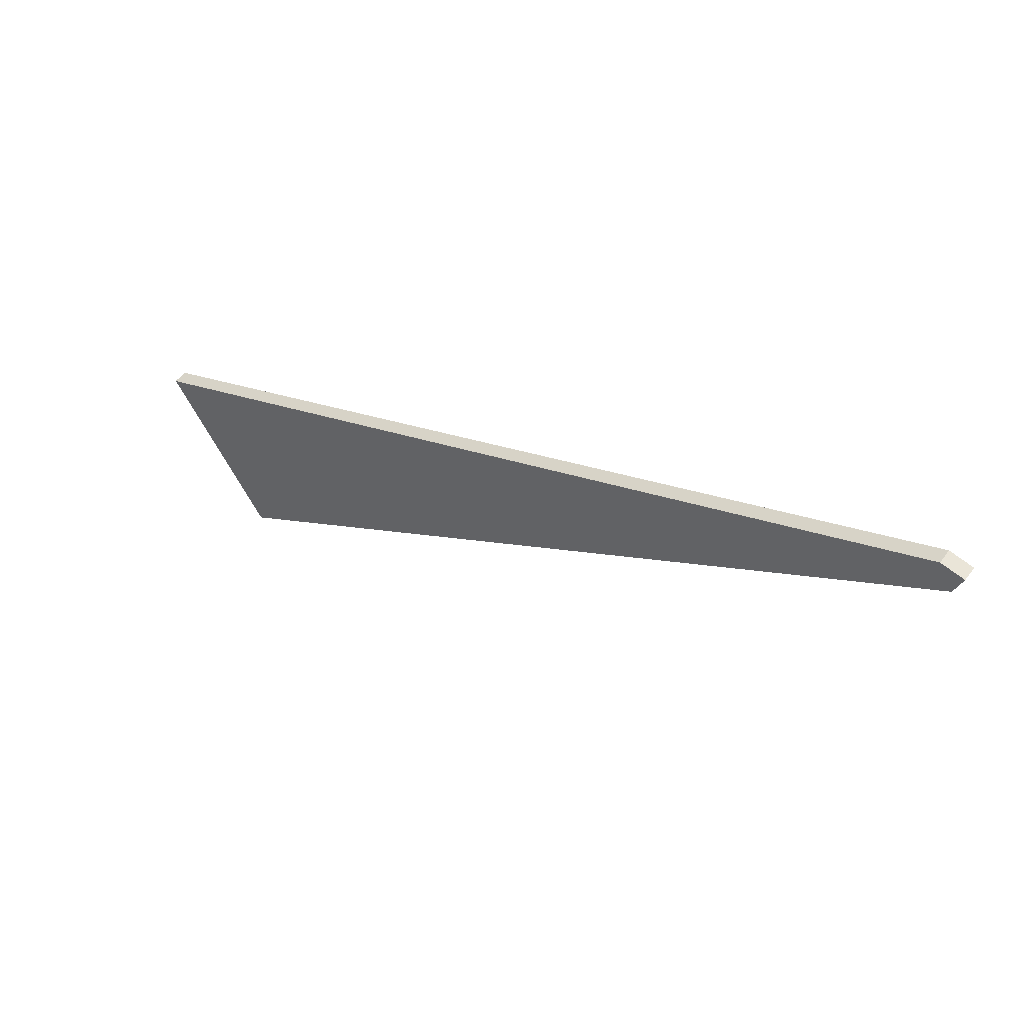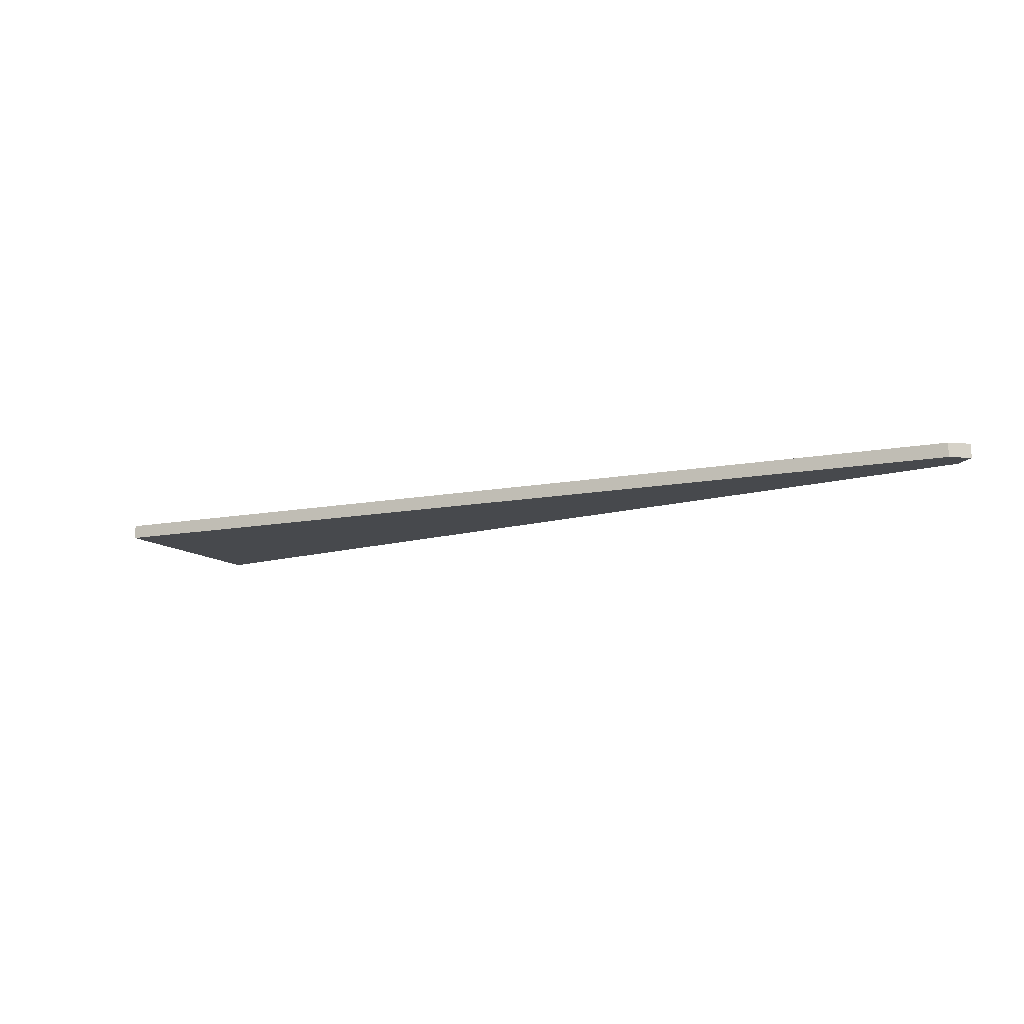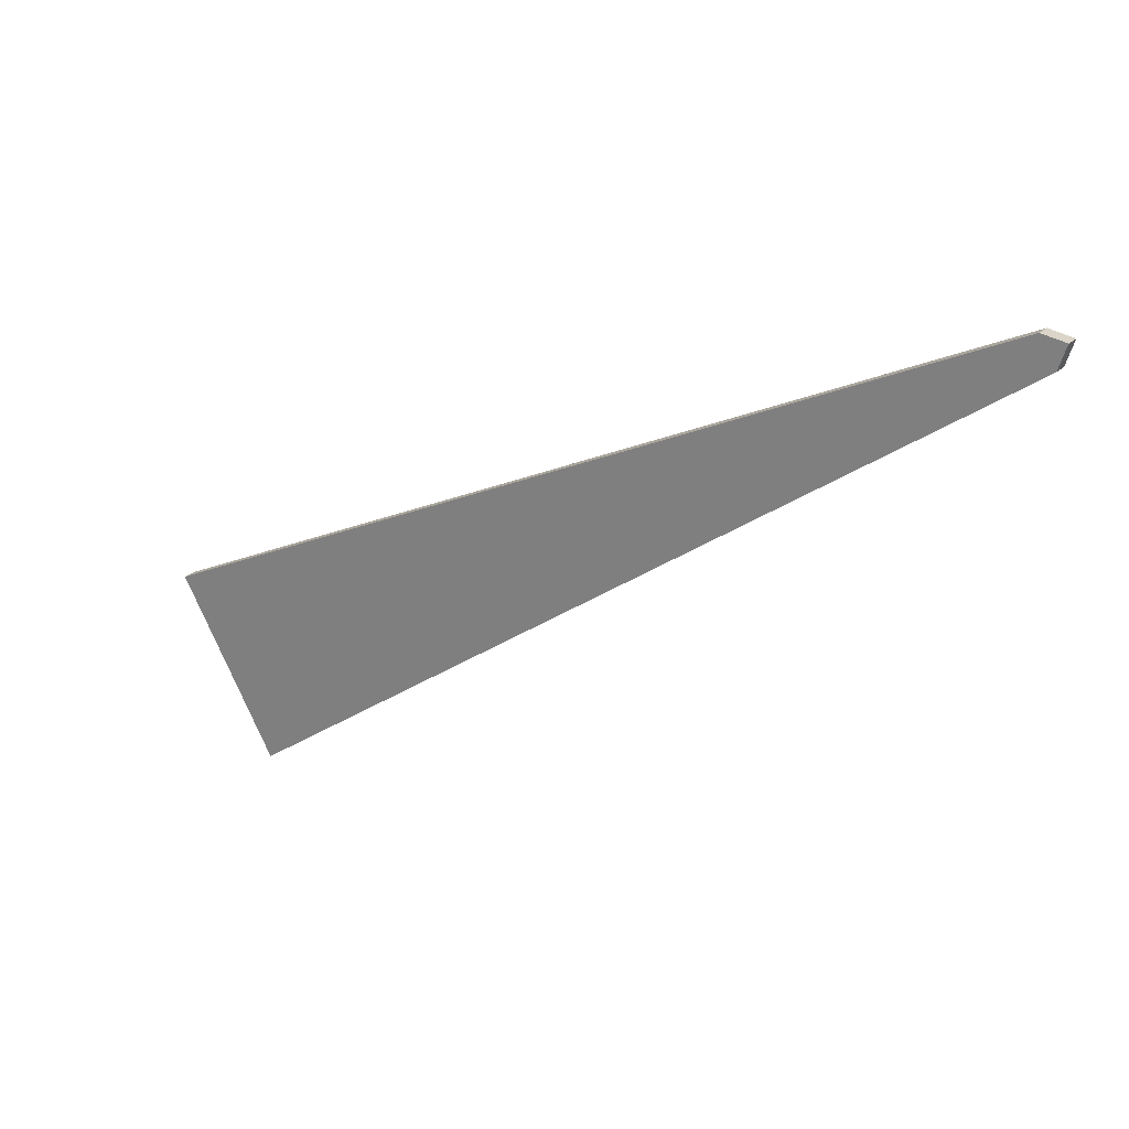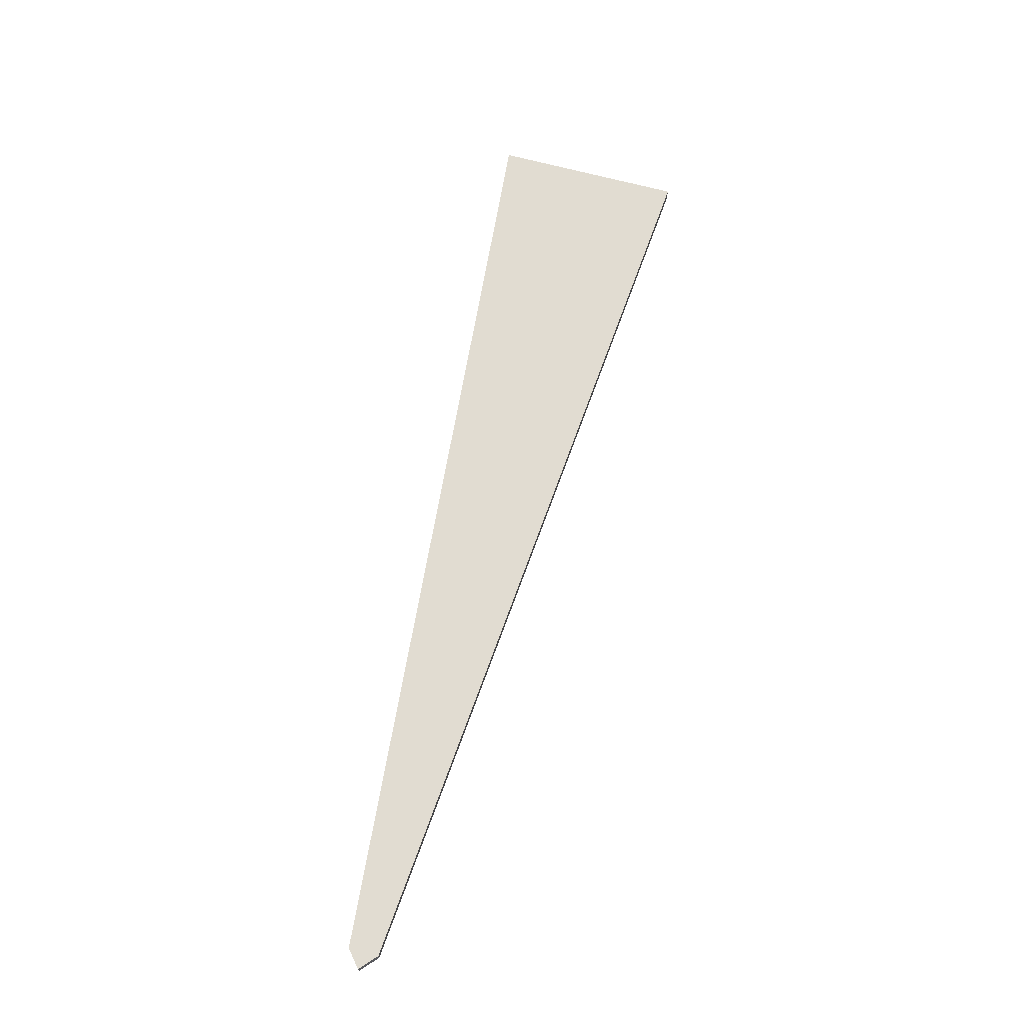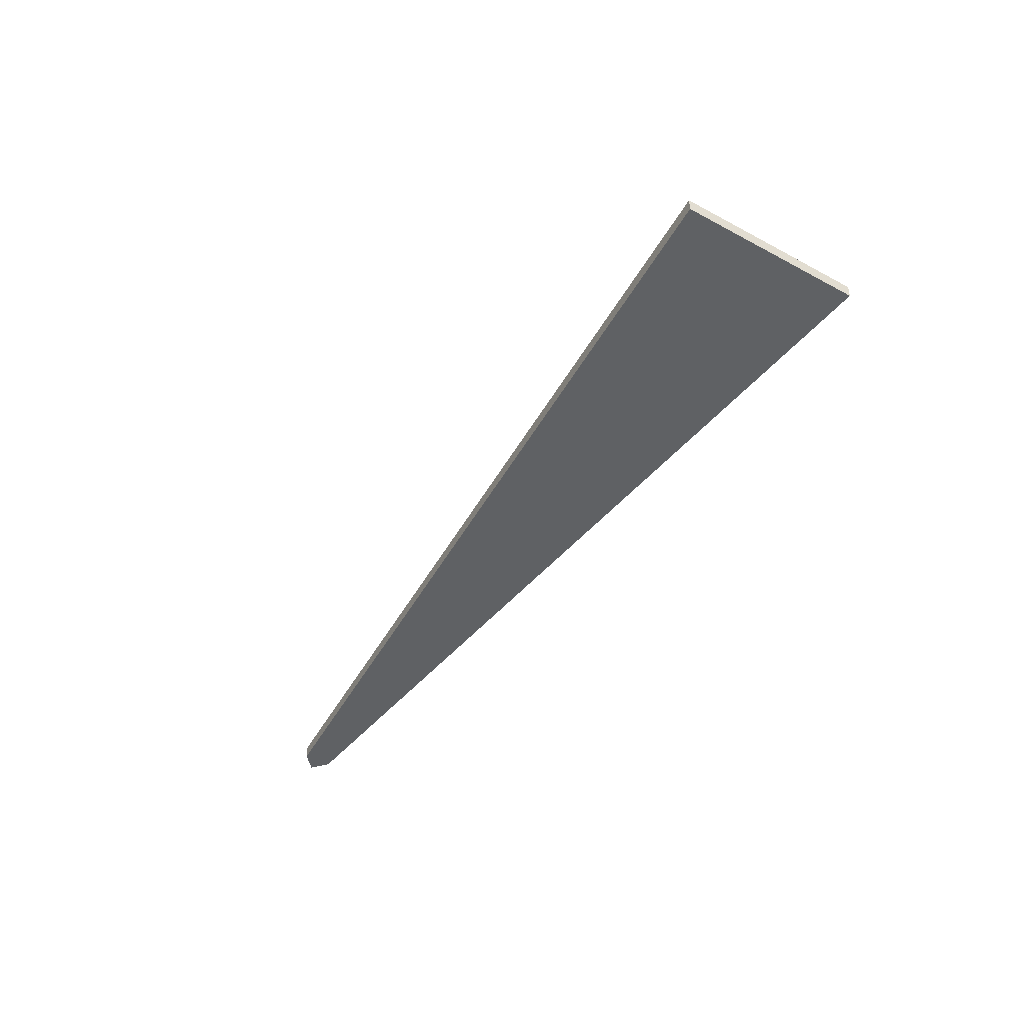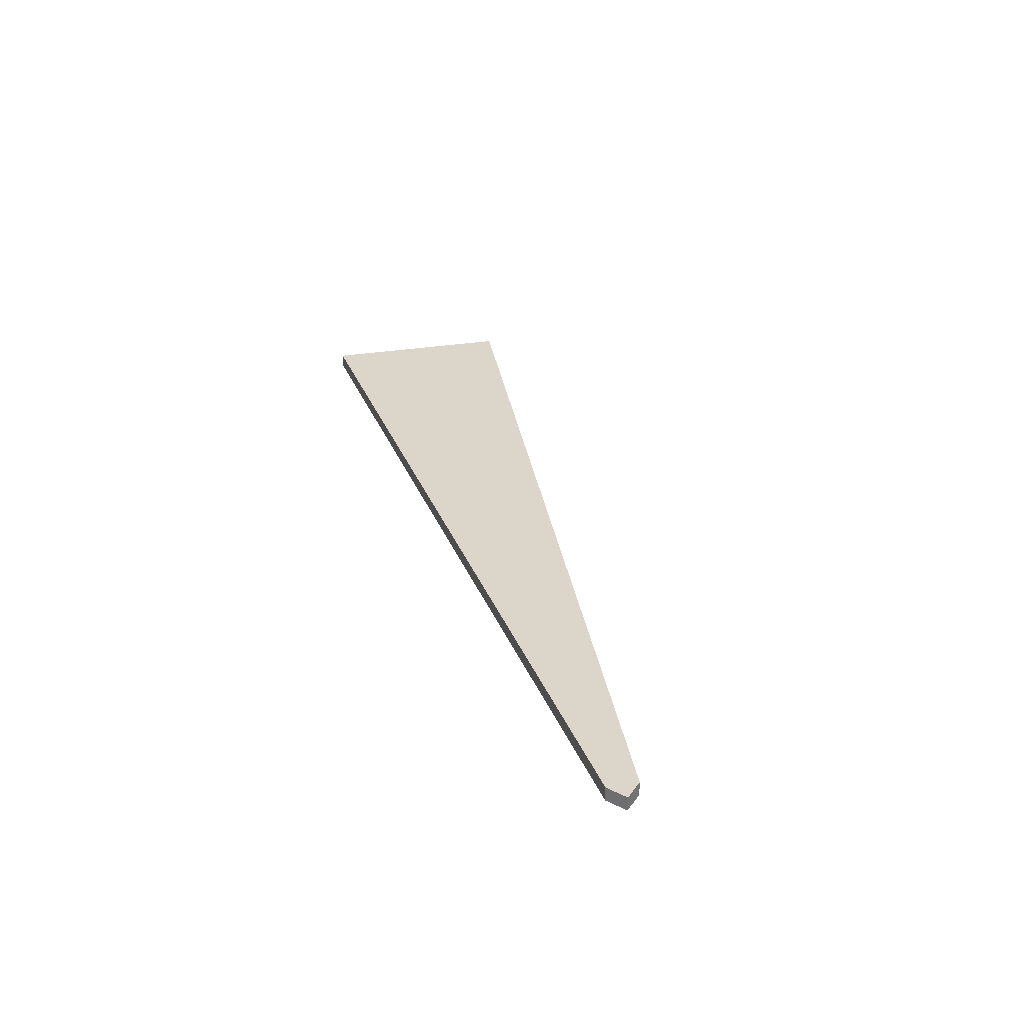
<metadata>
{"format":"obj","ext":"obj","renderer":"f3d","projection":"perspective","resolution":1024,"background":"white","views":[{"elev":54.3,"azim":-143.7,"up":"+Y"},{"elev":-12.4,"azim":179.3,"up":"+Z"},{"elev":23.3,"azim":-146.5,"up":"+Y"},{"elev":69.2,"azim":-105.1,"up":"+Z"},{"elev":-45.5,"azim":27.9,"up":"+Z"},{"elev":29.7,"azim":-133.6,"up":"+Z"}]}
</metadata>
<code>
o anzeigerpfeil
v -0.000412 -0.01946 0.009
v -0.1366 0.07574 0.009
v -0.138 0.0798 0.009
v -0.1339 0.0805 0.009
v 0.01678 0.01031 0.009
v 0.008181 -0.004579 0.009
v -0.000412 -0.01946 0.0065
v -0.1366 0.07574 0.0065
v -0.138 0.0798 0.0065
v -0.1339 0.0805 0.0065
v 0.01678 0.01031 0.0065
v 0.008181 -0.004579 0.0065
f 2 1 6
f 3 2 6
f 5 4 6
f 4 3 6
f 1 2 7
f 2 8 7
f 3 8 2
f 3 9 8
f 9 3 4
f 10 9 4
f 11 4 5
f 10 4 11
f 12 5 6
f 12 11 5
f 1 7 6
f 7 12 6
f 7 8 12
f 8 9 12
f 9 10 12
f 10 11 12

</code>
